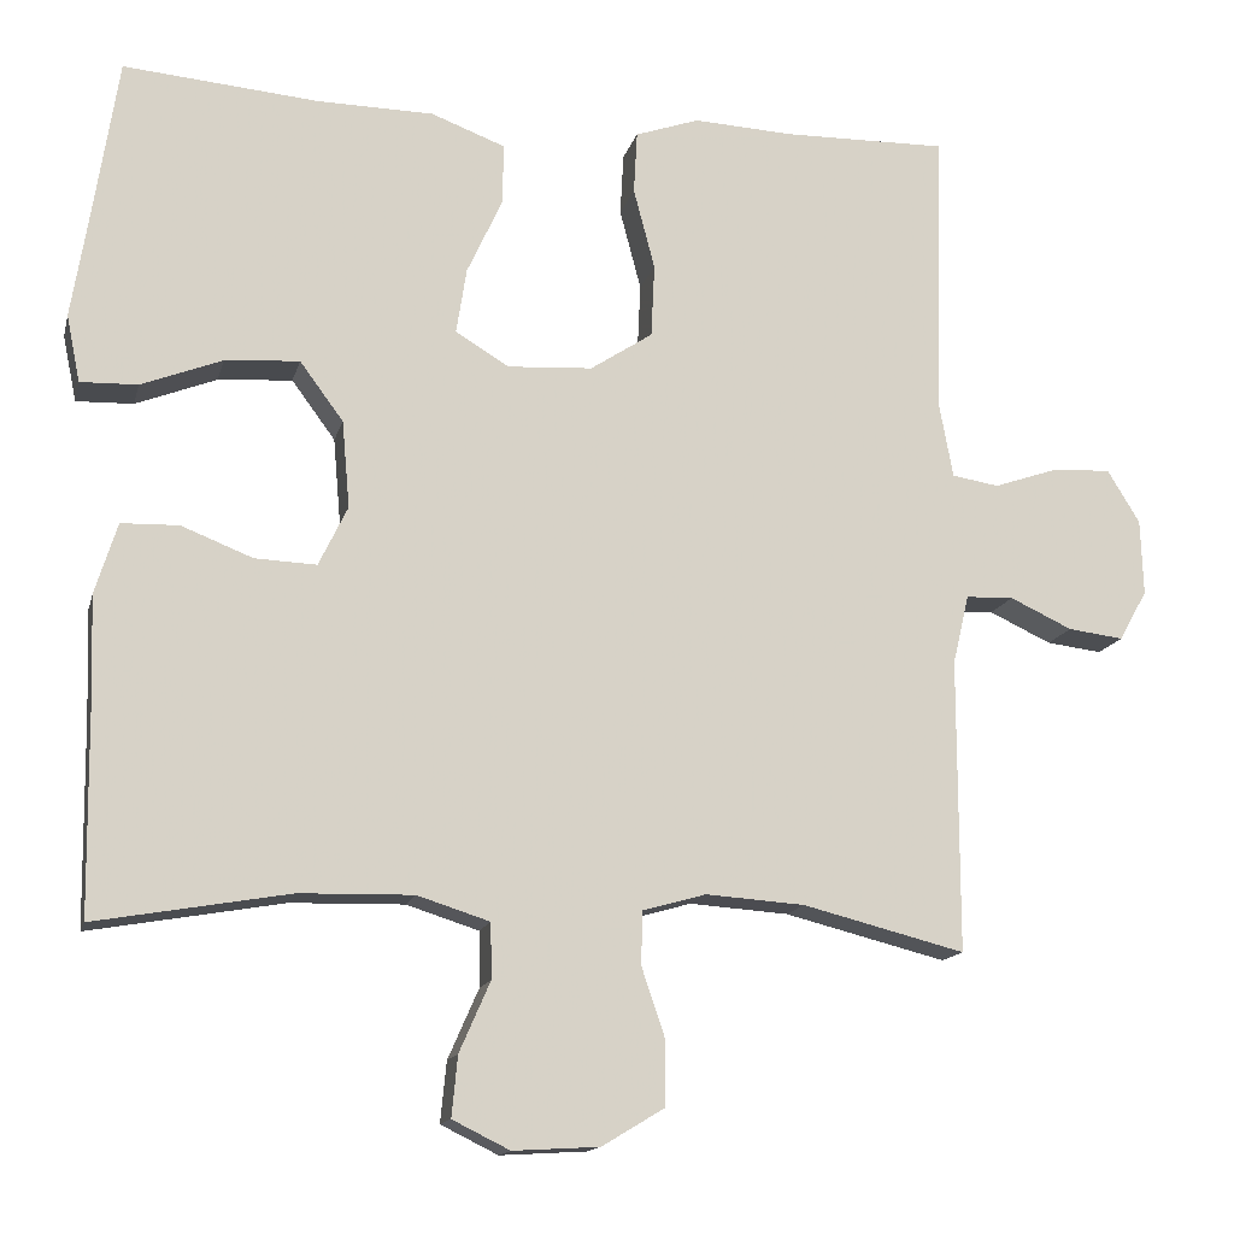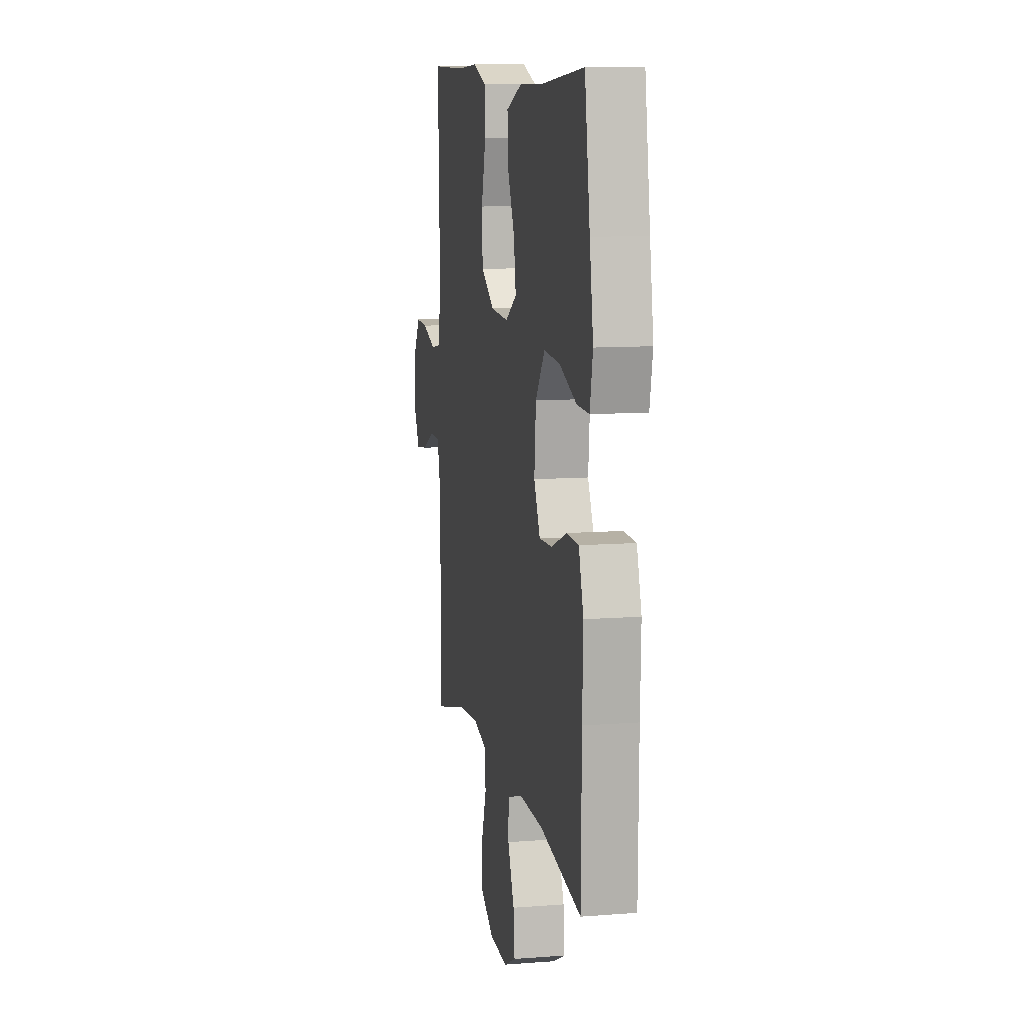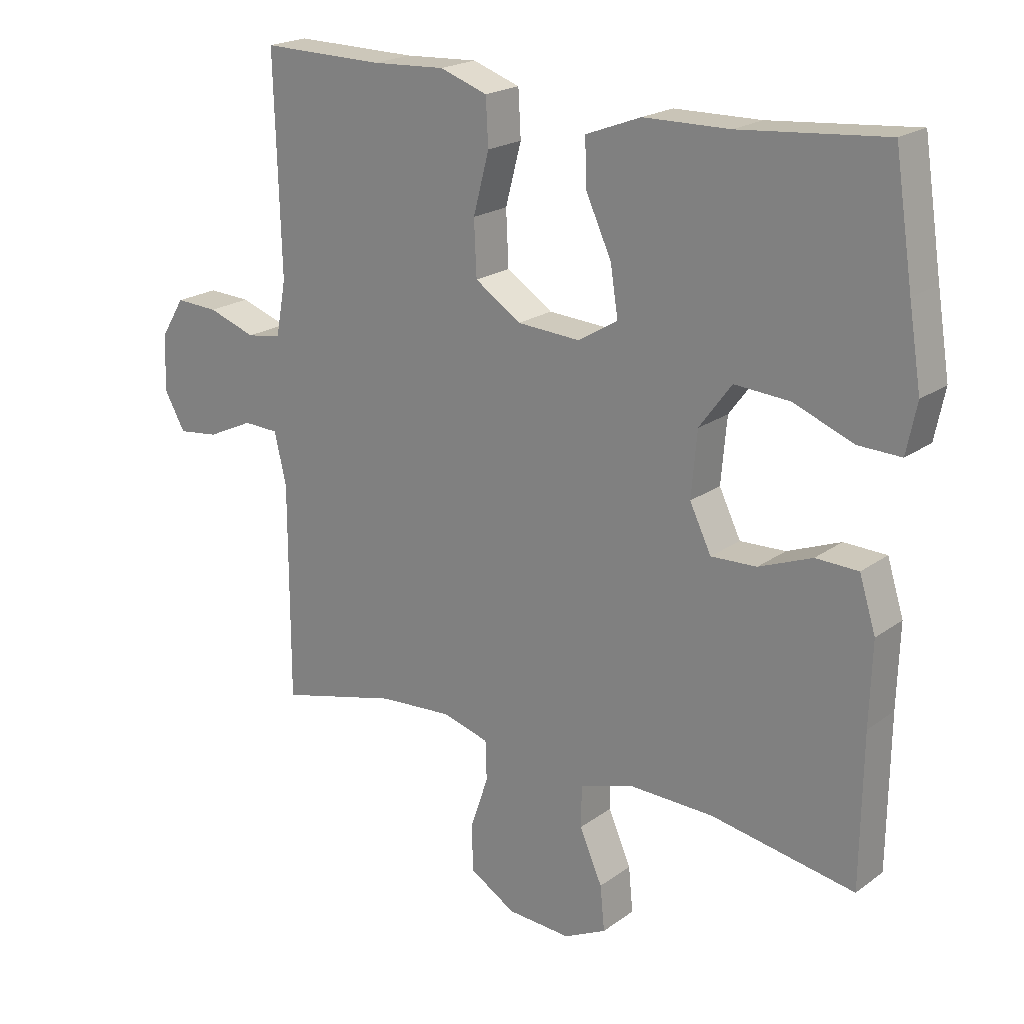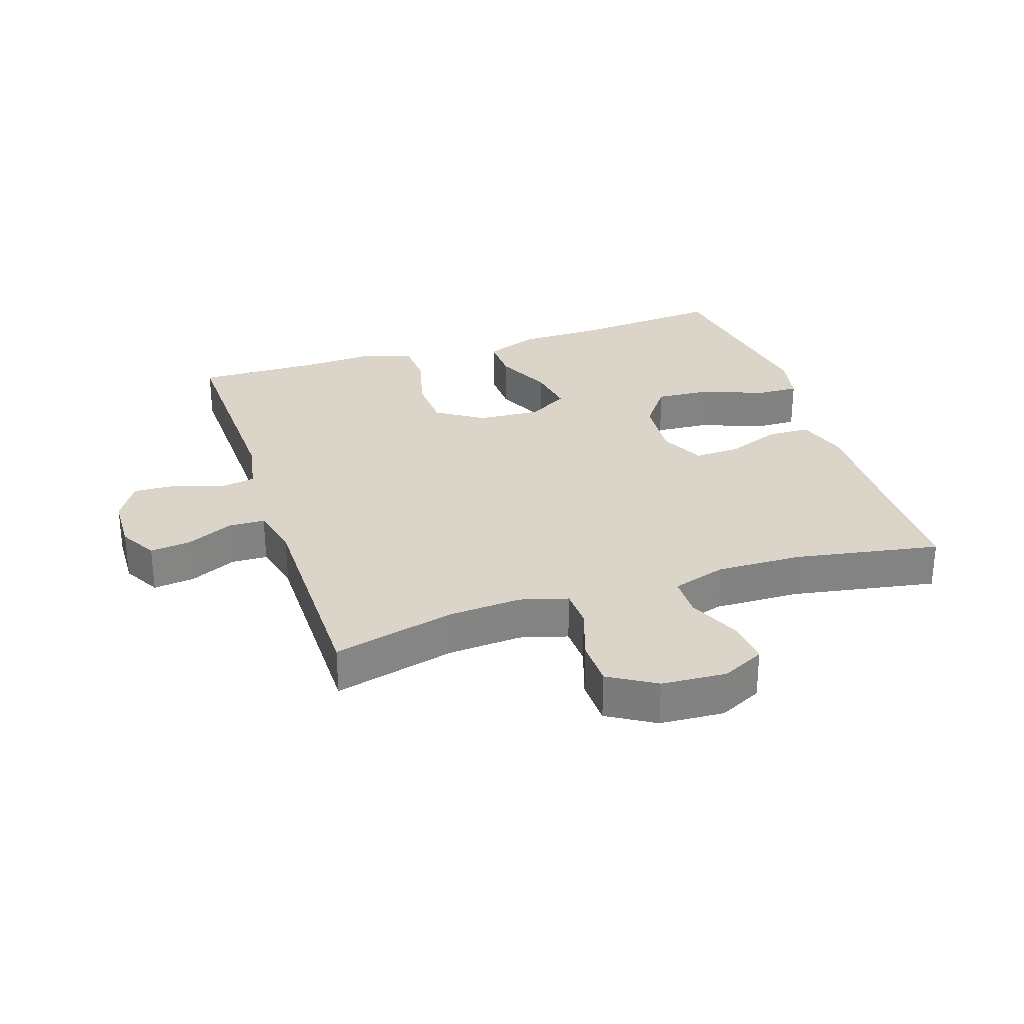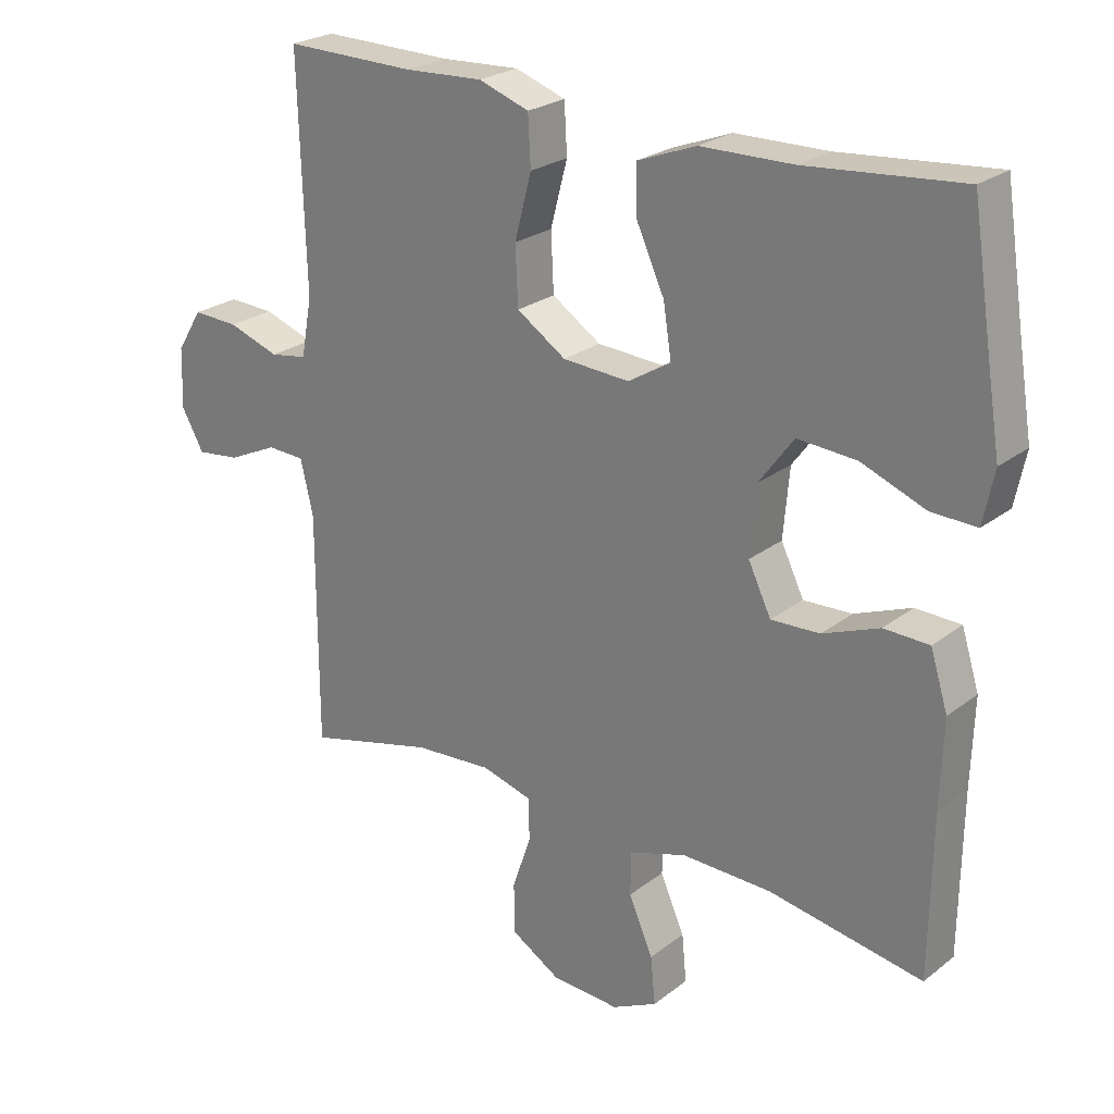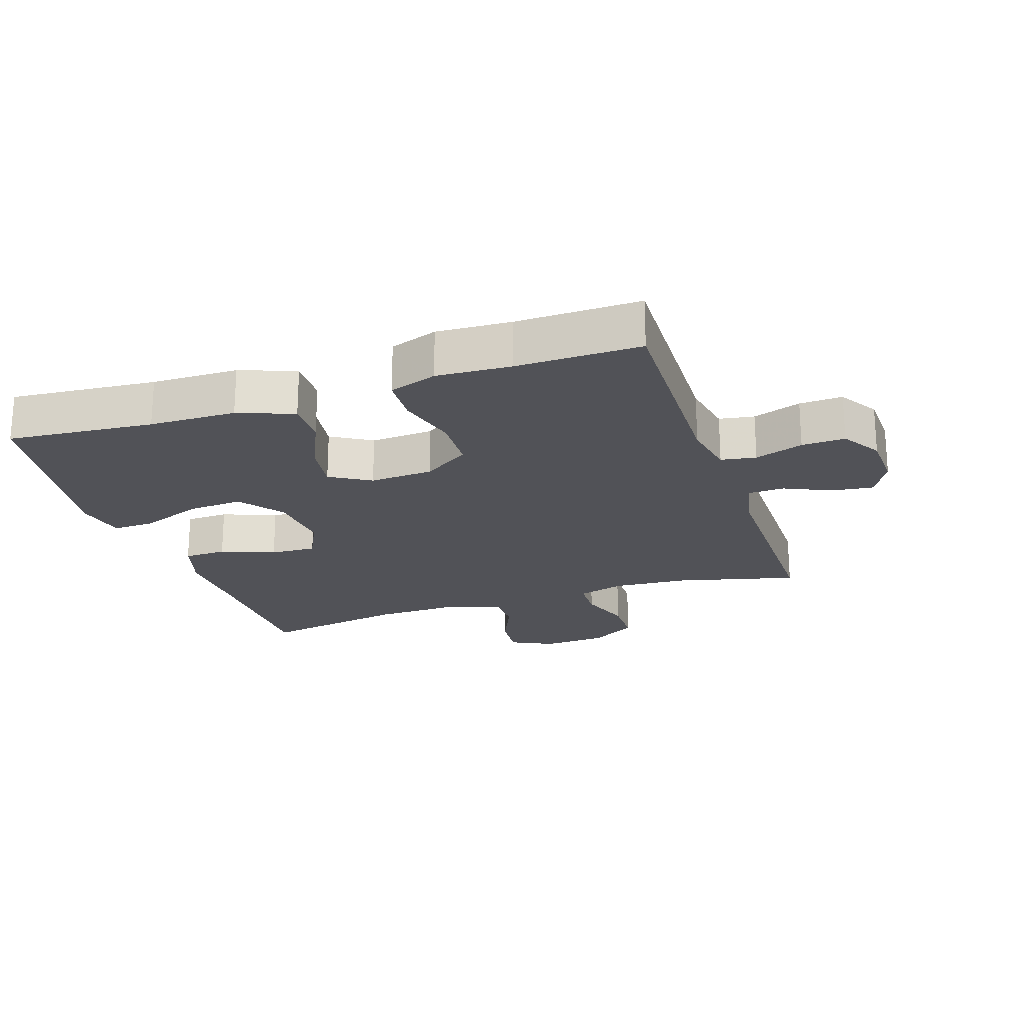
<metadata>
{"format":"obj","ext":"obj","renderer":"f3d","projection":"perspective","resolution":1024,"background":"white","views":[{"elev":-14.4,"azim":-13.4,"up":"+Z"},{"elev":10.3,"azim":-101.2,"up":"+Z"},{"elev":20.6,"azim":-142.0,"up":"+Z"},{"elev":29.2,"azim":161.8,"up":"+Y"},{"elev":24.4,"azim":-141.3,"up":"+Z"},{"elev":-21.5,"azim":18.6,"up":"+Y"}]}
</metadata>
<code>
v 0.5 0.07 0.5
v 0.49 0.07 0.162
v 0.506 0.07 0.075
v 0.561 0.07 0.066
v 0.637 0.07 0.092
v 0.705 0.07 0.095
v 0.743 0.07 0.033
v 0.746 0.07 -0.056
v 0.713 0.07 -0.115
v 0.648 0.07 -0.107
v 0.575 0.07 -0.073
v 0.519 0.07 -0.075
v 0.5 0.07 -0.156
v 0.5 0.07 -0.5
v 0.31 0.07 -0.452
v 0.194 0.07 -0.444
v 0.12 0.07 -0.465
v 0.118 0.07 -0.527
v 0.146 0.07 -0.61
v 0.145 0.07 -0.685
v 0.072 0.07 -0.729
v -0.029 0.07 -0.735
v -0.096 0.07 -0.702
v -0.089 0.07 -0.631
v -0.053 0.07 -0.549
v -0.054 0.07 -0.484
v -0.139 0.07 -0.457
v -0.272 0.07 -0.46
v -0.5 0.07 -0.5
v -0.503 0.07 -0.263
v -0.507 0.07 -0.134
v -0.481 0.07 -0.051
v -0.414 0.07 -0.049
v -0.33 0.07 -0.082
v -0.258 0.07 -0.085
v -0.224 0.07 -0.015
v -0.233 0.07 0.087
v -0.284 0.07 0.156
v -0.371 0.07 0.15
v -0.466 0.07 0.113
v -0.533 0.07 0.111
v -0.549 0.07 0.189
v -0.529 0.07 0.312
v -0.5 0.07 0.5
v -0.271 0.07 0.48
v -0.135 0.07 0.478
v -0.048 0.07 0.445
v -0.05 0.07 0.373
v -0.091 0.07 0.284
v -0.103 0.07 0.207
v -0.04 0.07 0.169
v 0.059 0.07 0.175
v 0.132 0.07 0.223
v 0.136 0.07 0.309
v 0.111 0.07 0.404
v 0.115 0.07 0.477
v 0.19 0.07 0.503
v 0.306 0.07 0.497
v 0.5 0 0.5
v 0.49 0 0.162
v 0.506 0 0.075
v 0.561 0 0.066
v 0.637 0 0.092
v 0.705 0 0.095
v 0.743 0 0.033
v 0.746 0 -0.056
v 0.713 0 -0.115
v 0.648 0 -0.107
v 0.575 0 -0.073
v 0.519 0 -0.075
v 0.5 0 -0.156
v 0.5 0 -0.5
v 0.31 0 -0.452
v 0.194 0 -0.444
v 0.12 0 -0.465
v 0.118 0 -0.527
v 0.146 0 -0.61
v 0.145 0 -0.685
v 0.072 0 -0.729
v -0.029 0 -0.735
v -0.096 0 -0.702
v -0.089 0 -0.631
v -0.053 0 -0.549
v -0.054 0 -0.484
v -0.139 0 -0.457
v -0.272 0 -0.46
v -0.5 0 -0.5
v -0.503 0 -0.263
v -0.507 0 -0.134
v -0.481 0 -0.051
v -0.414 0 -0.049
v -0.33 0 -0.082
v -0.258 0 -0.085
v -0.224 0 -0.015
v -0.233 0 0.087
v -0.284 0 0.156
v -0.371 0 0.15
v -0.466 0 0.113
v -0.533 0 0.111
v -0.549 0 0.189
v -0.529 0 0.312
v -0.5 0 0.5
v -0.271 0 0.48
v -0.135 0 0.478
v -0.048 0 0.445
v -0.05 0 0.373
v -0.091 0 0.284
v -0.103 0 0.207
v -0.04 0 0.169
v 0.059 0 0.175
v 0.132 0 0.223
v 0.136 0 0.309
v 0.111 0 0.404
v 0.115 0 0.477
v 0.19 0 0.503
v 0.306 0 0.497
f 56 57 58
f 55 56 58
f 54 55 58
f 58 1 2
f 54 58 2
f 53 54 2
f 52 53 2 3
f 51 52 3
f 47 48 49
f 46 47 49
f 45 46 49
f 45 49 50
f 44 45 50
f 43 44 50
f 41 42 43
f 40 41 43
f 39 40 43
f 38 39 43 50
f 37 38 50 51
f 32 33 34
f 31 32 34
f 30 31 34
f 30 34 35
f 29 30 35
f 28 29 35
f 27 28 35 36
f 23 24 25
f 22 23 25
f 21 22 25
f 20 21 25
f 19 20 25
f 18 19 25
f 17 18 25 26
f 37 51 3
f 36 37 3
f 27 36 3
f 26 27 3
f 17 26 3
f 16 17 3
f 9 10 11
f 8 9 11
f 7 8 11
f 6 7 11
f 5 6 11
f 4 5 11
f 4 11 12
f 3 4 12
f 16 3 12
f 15 16 12
f 13 14 15
f 12 13 15
f 116 115 114
f 116 114 113
f 116 113 112
f 60 59 116
f 60 116 112
f 60 112 111
f 61 60 111 110
f 61 110 109
f 107 106 105
f 107 105 104
f 107 104 103
f 108 107 103
f 108 103 102
f 108 102 101
f 101 100 99
f 101 99 98
f 101 98 97
f 108 101 97 96
f 109 108 96 95
f 92 91 90
f 92 90 89
f 92 89 88
f 93 92 88
f 93 88 87
f 93 87 86
f 94 93 86 85
f 83 82 81
f 83 81 80
f 83 80 79
f 83 79 78
f 83 78 77
f 83 77 76
f 84 83 76 75
f 61 109 95
f 61 95 94
f 61 94 85
f 61 85 84
f 61 84 75
f 61 75 74
f 69 68 67
f 69 67 66
f 69 66 65
f 69 65 64
f 69 64 63
f 69 63 62
f 70 69 62
f 70 62 61
f 70 61 74
f 70 74 73
f 73 72 71
f 73 71 70
f 1 59 60 2
f 2 60 61 3
f 3 61 62 4
f 4 62 63 5
f 5 63 64 6
f 6 64 65 7
f 7 65 66 8
f 8 66 67 9
f 9 67 68 10
f 10 68 69 11
f 11 69 70 12
f 12 70 71 13
f 13 71 72 14
f 14 72 73 15
f 15 73 74 16
f 16 74 75 17
f 17 75 76 18
f 18 76 77 19
f 19 77 78 20
f 20 78 79 21
f 21 79 80 22
f 22 80 81 23
f 23 81 82 24
f 24 82 83 25
f 25 83 84 26
f 26 84 85 27
f 27 85 86 28
f 28 86 87 29
f 29 87 88 30
f 30 88 89 31
f 31 89 90 32
f 32 90 91 33
f 33 91 92 34
f 34 92 93 35
f 35 93 94 36
f 36 94 95 37
f 37 95 96 38
f 38 96 97 39
f 39 97 98 40
f 40 98 99 41
f 41 99 100 42
f 42 100 101 43
f 43 101 102 44
f 44 102 103 45
f 45 103 104 46
f 46 104 105 47
f 47 105 106 48
f 48 106 107 49
f 49 107 108 50
f 50 108 109 51
f 51 109 110 52
f 52 110 111 53
f 53 111 112 54
f 54 112 113 55
f 55 113 114 56
f 56 114 115 57
f 57 115 116 58
f 58 116 59 1

</code>
